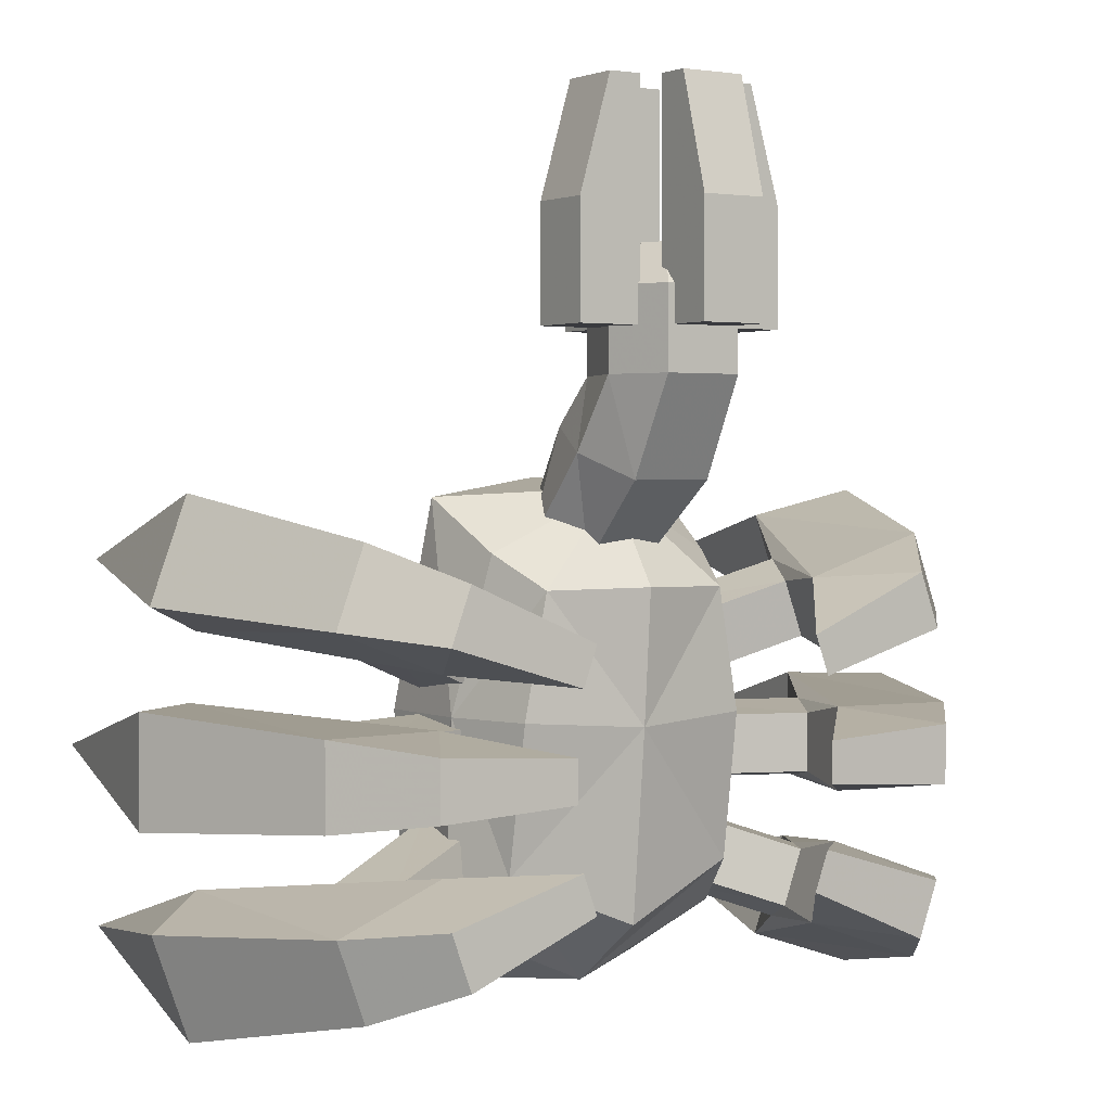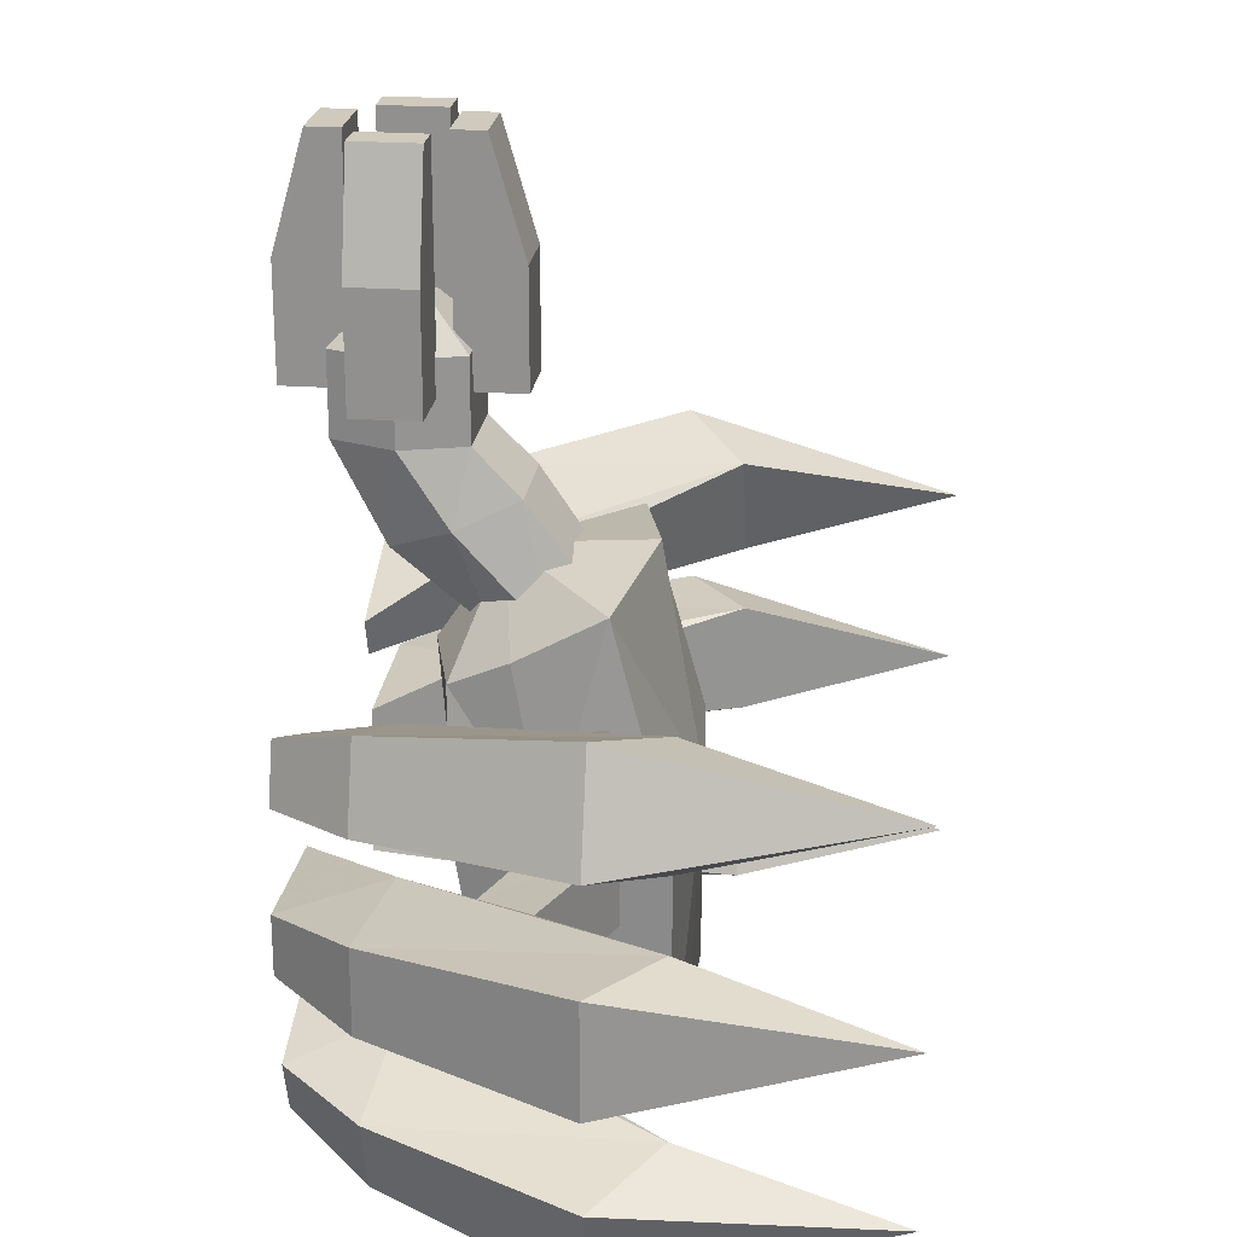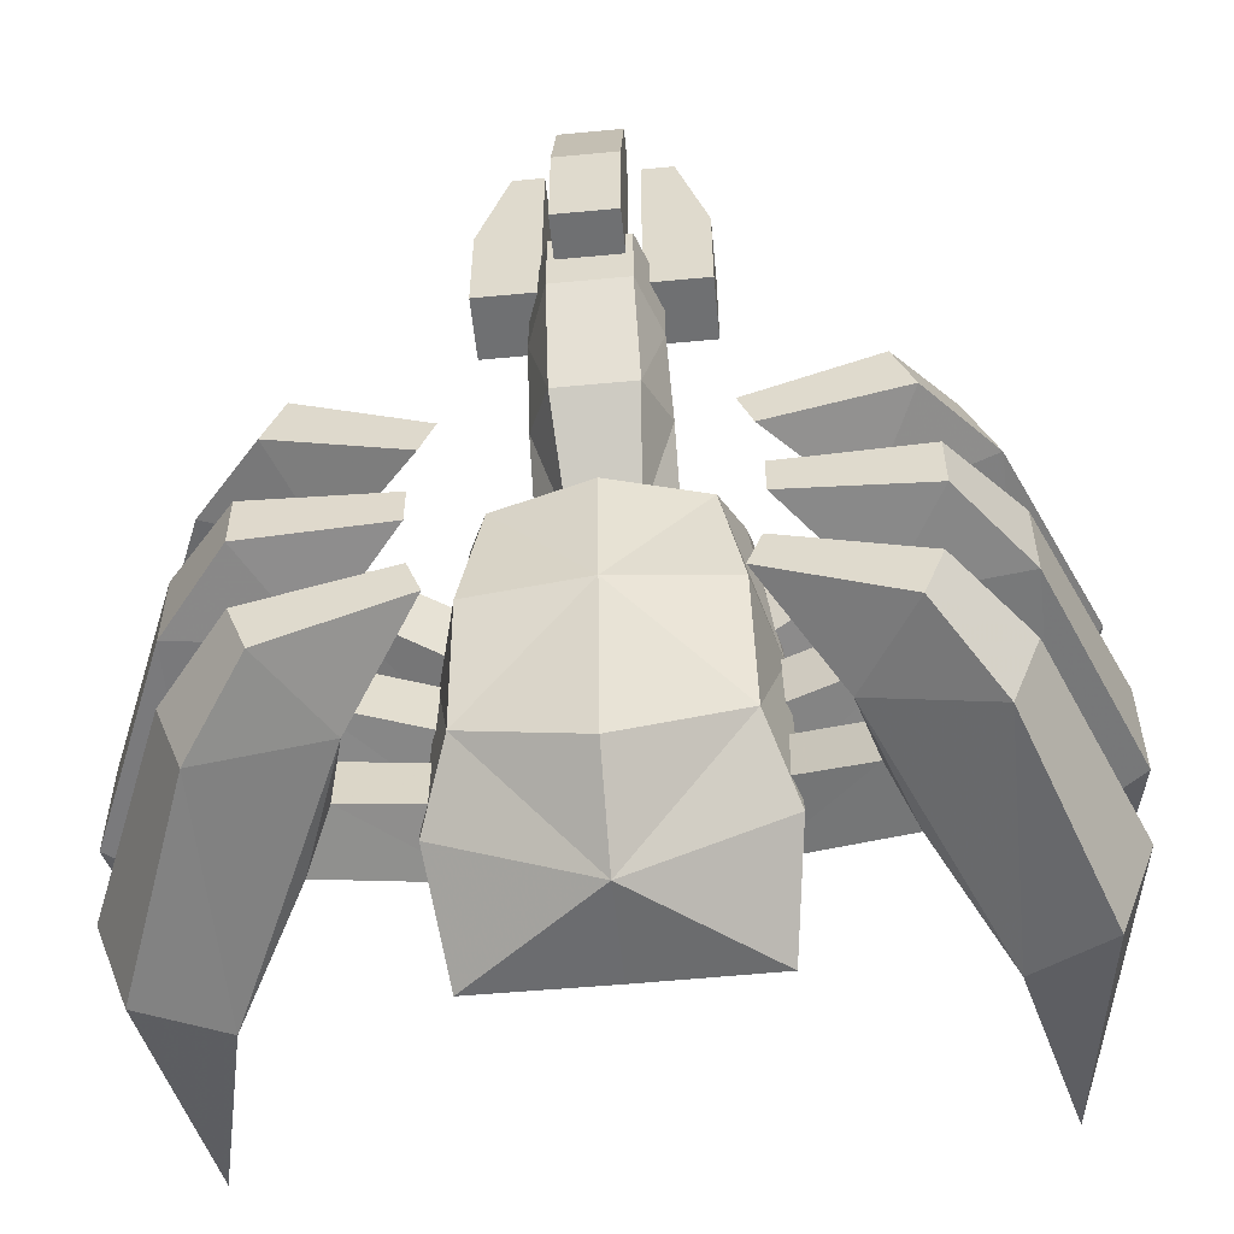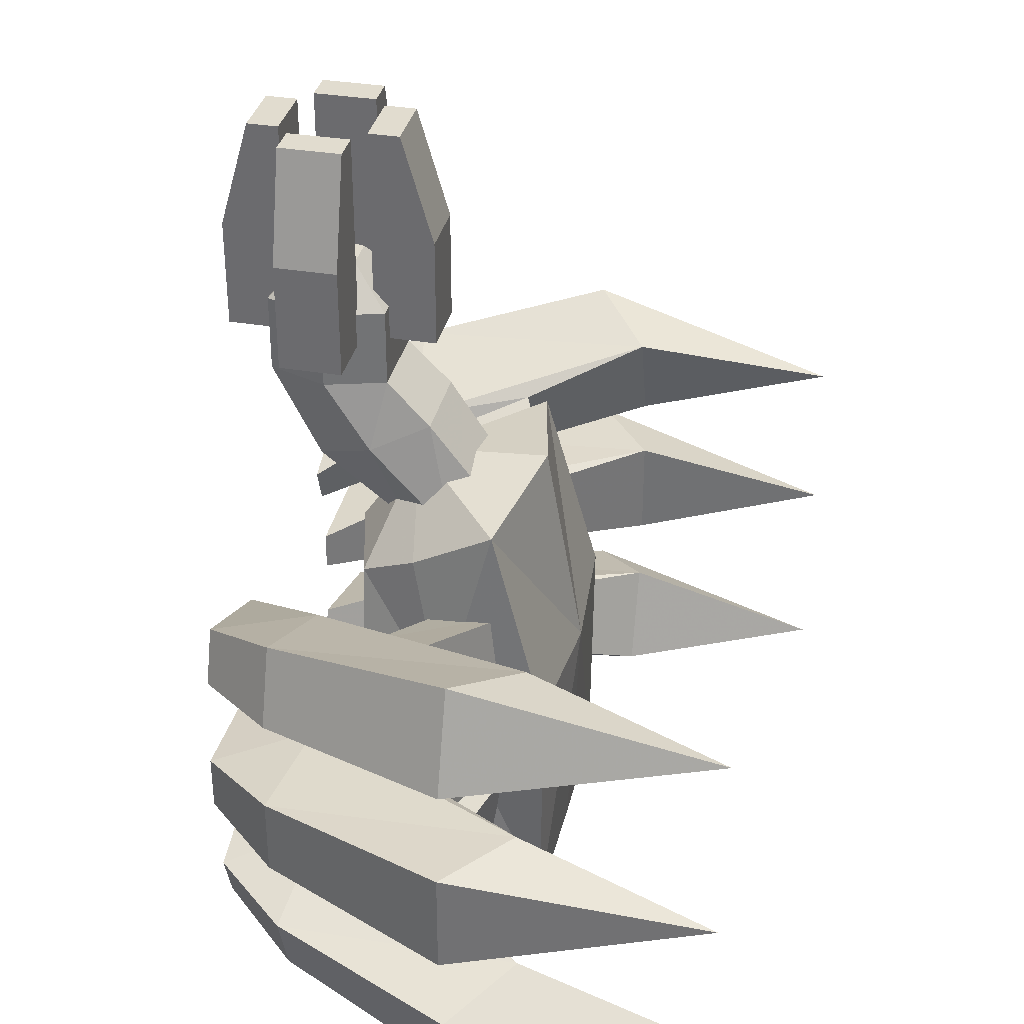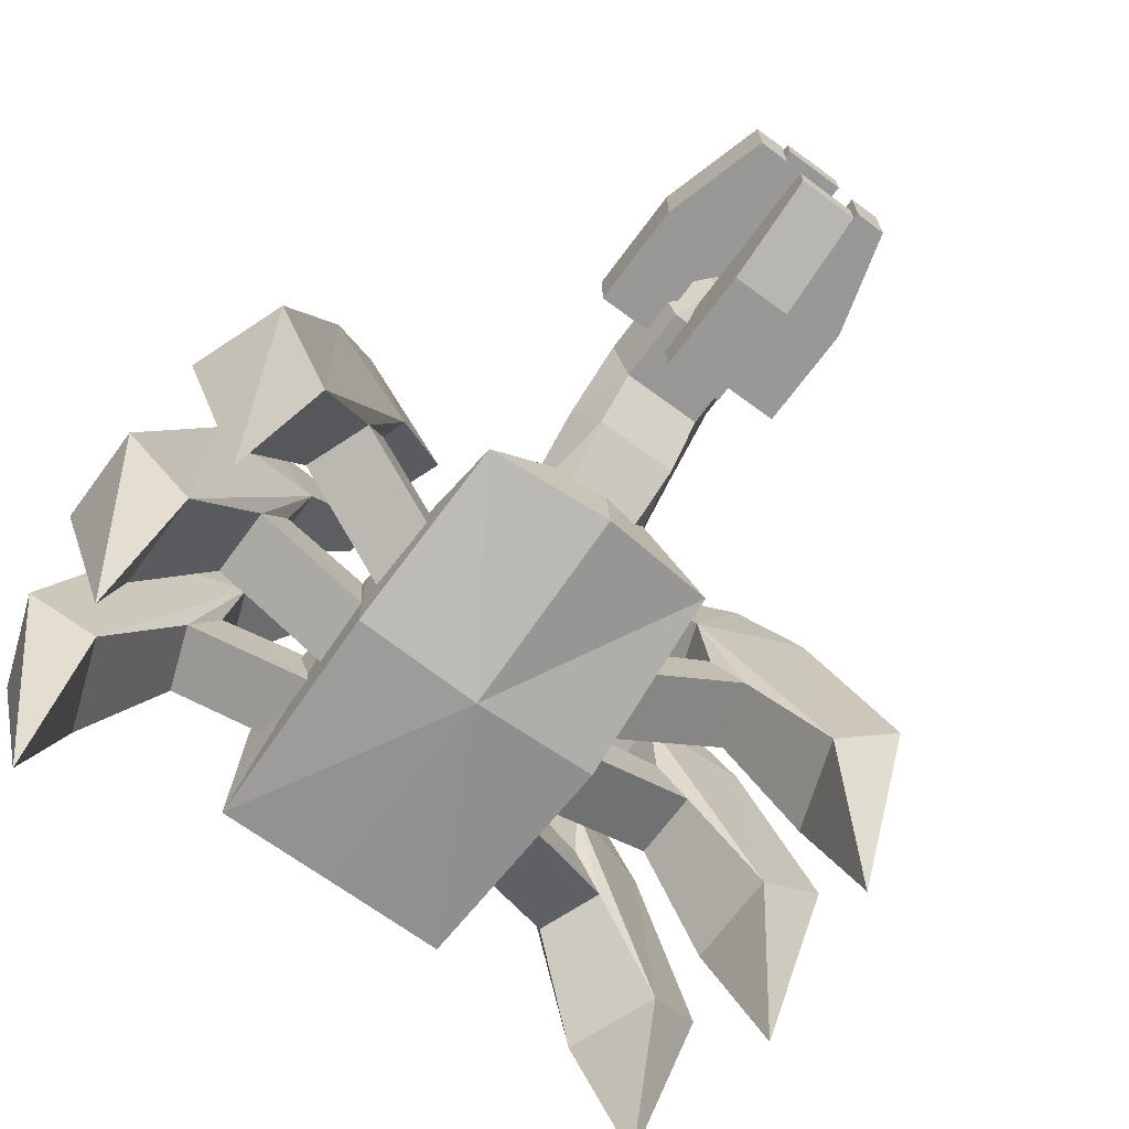
<metadata>
{"format":"obj","ext":"obj","renderer":"f3d","projection":"perspective","resolution":1024,"background":"white","views":[{"elev":1.8,"azim":146.9,"up":"+Z"},{"elev":23.1,"azim":-82.9,"up":"+Z"},{"elev":-54.9,"azim":-174.3,"up":"+Z"},{"elev":34.4,"azim":-77.3,"up":"+Z"},{"elev":-68.4,"azim":-36.4,"up":"+Y"}]}
</metadata>
<code>
o FrontRightLeg
v -1.464 0.8864 0.3766
v -1.334 0.8864 0.7331
v -1.076 0.6774 0.6391
v -1.206 0.6774 0.2826
v -1.175 1.573 0.3205
v -1.076 1.573 0.59
v -0.6754 1.519 0.444
v -0.7735 1.519 0.1746
v -0.9393 1.85 0.2807
v -0.4738 1.853 0.1418
v -0.4248 1.853 0.2765
v -0.8706 1.85 0.4693
v -1.242 -0.03724 0.4978
v -0.9261 1.091 0.2386
v -0.81 1.288 0.2315
v -0.8335 1.091 0.4931
v -0.74 1.288 0.4239
v -0.3814 0.8922 0.3285
v -0.474 0.8922 0.07402
v -0.3406 1.131 0.2785
v -0.4106 1.131 0.08612
f 1 5 2
f 2 6 3
f 5 1 4
f 5 8 9
f 8 7 10
f 7 6 12
f 6 5 9
f 9 10 11
f 3 4 13
f 4 1 13
f 1 2 13
f 2 3 13
f 8 4 14
f 3 7 16
f 7 8 15
f 4 3 16
f 14 16 19
f 17 15 21
f 16 17 18
f 15 14 19
f 18 20 21
f 7 11 10
f 6 7 3
f 8 5 4
f 8 10 9
f 16 18 19
f 11 7 12
f 12 6 9
f 12 9 11
f 15 8 14
f 7 17 16
f 17 7 15
f 14 4 16
f 20 17 21
f 17 20 18
f 21 15 19
f 19 18 21
f 5 6 2
o MiddleRightLeg
v -1.504 0.8864 0.04967
v -1.504 0.8864 -0.3297
v -1.229 0.6774 -0.3297
v -1.229 0.6774 0.04967
v -1.212 1.573 0.00336
v -1.212 1.573 -0.2834
v -0.7856 1.519 -0.2834
v -0.7856 1.519 0.00336
v -0.9777 1.85 -0.03965
v -0.4928 1.853 -0.06832
v -0.4928 1.853 -0.2117
v -0.9777 1.85 -0.2404
v -1.337 -0.03724 -0.14
v -0.9509 1.091 -0.004577
v -0.8394 1.288 -0.03764
v -0.9509 1.091 -0.2754
v -0.8394 1.288 -0.2424
v -0.4698 0.8922 -0.2754
v -0.4698 0.8922 -0.004577
v -0.4144 1.131 -0.2424
v -0.4144 1.131 -0.03764
f 22 26 23
f 23 27 24
f 26 22 25
f 26 29 30
f 29 28 31
f 28 27 33
f 27 26 30
f 30 31 32
f 24 25 34
f 25 22 34
f 22 23 34
f 23 24 34
f 29 25 35
f 24 28 37
f 28 29 36
f 25 24 37
f 35 37 40
f 38 36 42
f 37 38 39
f 36 35 40
f 39 41 42
f 28 32 31
f 27 28 24
f 29 26 25
f 29 31 30
f 37 39 40
f 32 28 33
f 33 27 30
f 33 30 32
f 36 29 35
f 28 38 37
f 38 28 36
f 35 25 37
f 41 38 42
f 38 41 39
f 42 36 40
f 40 39 42
f 26 27 23
o BackRightLeg
v -1.334 0.8864 -1.013
v -1.464 0.8864 -0.6566
v -1.206 0.6774 -0.5626
v -1.076 0.6774 -0.9191
v -1.076 1.573 -0.87
v -1.175 1.573 -0.6005
v -0.7735 1.519 -0.4546
v -0.6754 1.519 -0.724
v -0.8706 1.85 -0.7493
v -0.4248 1.853 -0.5565
v -0.4738 1.853 -0.4218
v -0.9393 1.85 -0.5607
v -1.242 -0.03724 -0.7778
v -0.8335 1.091 -0.7731
v -0.74 1.288 -0.7039
v -0.9261 1.091 -0.5186
v -0.81 1.288 -0.5115
v -0.474 0.8922 -0.354
v -0.3814 0.8922 -0.6085
v -0.4106 1.131 -0.3661
v -0.3406 1.131 -0.5585
f 43 47 44
f 44 48 45
f 47 43 46
f 47 50 51
f 50 49 52
f 49 48 54
f 48 47 51
f 51 52 53
f 45 46 55
f 46 43 55
f 43 44 55
f 44 45 55
f 50 46 56
f 45 49 58
f 49 50 57
f 46 45 58
f 56 58 61
f 59 57 63
f 58 59 60
f 57 56 61
f 60 62 63
f 49 53 52
f 48 49 45
f 50 47 46
f 50 52 51
f 58 60 61
f 53 49 54
f 54 48 51
f 54 51 53
f 57 50 56
f 49 59 58
f 59 49 57
f 56 46 58
f 62 59 63
f 59 62 60
f 63 57 61
f 61 60 63
f 47 48 44
o BackLeftLeg
v 1.334 0.8864 -1.013
v 1.464 0.8864 -0.6566
v 1.206 0.6774 -0.5626
v 1.076 0.6774 -0.9191
v 1.076 1.573 -0.87
v 1.175 1.573 -0.6005
v 0.7735 1.519 -0.4546
v 0.6754 1.519 -0.724
v 0.8706 1.85 -0.7493
v 0.4248 1.853 -0.5565
v 0.4738 1.853 -0.4218
v 0.9393 1.85 -0.5607
v 1.242 -0.03724 -0.7778
v 0.8335 1.091 -0.7731
v 0.74 1.288 -0.7039
v 0.9261 1.091 -0.5186
v 0.81 1.288 -0.5115
v 0.474 0.8922 -0.354
v 0.3814 0.8922 -0.6085
v 0.4106 1.131 -0.3661
v 0.3406 1.131 -0.5585
f 64 68 65
f 65 69 66
f 68 64 67
f 68 71 72
f 71 70 73
f 70 69 75
f 69 68 72
f 72 73 74
f 66 67 76
f 67 64 76
f 64 65 76
f 65 66 76
f 71 67 77
f 66 70 79
f 70 71 78
f 67 66 79
f 77 79 82
f 80 78 84
f 79 80 81
f 78 77 82
f 81 83 84
f 70 74 73
f 69 70 66
f 71 68 67
f 71 73 72
f 79 81 82
f 74 70 75
f 75 69 72
f 75 72 74
f 78 71 77
f 70 80 79
f 80 70 78
f 77 67 79
f 83 80 84
f 80 83 81
f 84 78 82
f 82 81 84
f 68 69 65
o MiddleLeftLeg
v 1.504 0.8864 -0.3297
v 1.504 0.8864 0.04967
v 1.229 0.6774 0.04967
v 1.229 0.6774 -0.3297
v 1.212 1.573 -0.2834
v 1.212 1.573 0.00336
v 0.7856 1.519 0.00336
v 0.7856 1.519 -0.2834
v 0.9777 1.85 -0.2404
v 0.4928 1.853 -0.2117
v 0.4928 1.853 -0.06832
v 0.9777 1.85 -0.03965
v 1.337 -0.03724 -0.14
v 0.9509 1.091 -0.2754
v 0.8394 1.288 -0.2424
v 0.9509 1.091 -0.004577
v 0.8394 1.288 -0.03764
v 0.4698 0.8922 -0.004577
v 0.4698 0.8922 -0.2754
v 0.4144 1.131 -0.03764
v 0.4144 1.131 -0.2424
f 85 89 86
f 86 90 87
f 89 85 88
f 89 92 93
f 92 91 94
f 91 90 96
f 90 89 93
f 93 94 95
f 87 88 97
f 88 85 97
f 85 86 97
f 86 87 97
f 92 88 98
f 87 91 100
f 91 92 99
f 88 87 100
f 98 100 103
f 101 99 105
f 100 101 102
f 99 98 103
f 102 104 105
f 91 95 94
f 90 91 87
f 92 89 88
f 92 94 93
f 100 102 103
f 95 91 96
f 96 90 93
f 96 93 95
f 99 92 98
f 91 101 100
f 101 91 99
f 98 88 100
f 104 101 105
f 101 104 102
f 105 99 103
f 103 102 105
f 89 90 86
o BottomMouth
v 0.126 1.442 1.652
v 0.126 1.442 1.26
v -0.098 1.442 1.26
v -0.098 1.442 1.652
v 0.126 1.218 1.652
v 0.126 1.218 1.26
v -0.098 1.218 1.26
v -0.098 1.218 1.652
v 0.126 1.442 2.044
v -0.098 1.442 2.044
v 0.126 1.33 2.044
v -0.098 1.33 2.044
f 110 111 107
f 111 112 108
f 112 113 109
f 106 109 115
f 106 107 108
f 113 112 111
f 117 116 114
f 109 113 117
f 113 110 116
f 110 106 116
f 106 110 107
f 107 111 108
f 108 112 109
f 114 106 115
f 109 106 108
f 110 113 111
f 115 117 114
f 115 109 117
f 117 113 116
f 106 114 116
o RightMouth
v -0.154 1.484 1.652
v -0.154 1.484 1.26
v -0.154 1.708 1.26
v -0.154 1.708 1.652
v -0.378 1.484 1.652
v -0.378 1.484 1.26
v -0.378 1.708 1.26
v -0.378 1.708 1.652
v -0.154 1.484 2.044
v -0.154 1.708 2.044
v -0.266 1.484 2.044
v -0.266 1.708 2.044
f 122 123 119
f 123 124 120
f 124 125 121
f 118 121 127
f 118 119 120
f 125 124 123
f 129 128 126
f 121 125 129
f 125 122 128
f 122 118 128
f 118 122 119
f 119 123 120
f 120 124 121
f 126 118 127
f 121 118 120
f 122 125 123
f 127 129 126
f 127 121 129
f 129 125 128
f 118 126 128
o LeftMouth
v 0.168 1.708 1.652
v 0.168 1.708 1.26
v 0.168 1.484 1.26
v 0.168 1.484 1.652
v 0.392 1.708 1.652
v 0.392 1.708 1.26
v 0.392 1.484 1.26
v 0.392 1.484 1.652
v 0.168 1.708 2.044
v 0.168 1.484 2.044
v 0.28 1.708 2.044
v 0.28 1.484 2.044
f 134 135 131
f 135 136 132
f 136 137 133
f 130 133 139
f 130 131 132
f 137 136 135
f 141 140 138
f 133 137 141
f 137 134 140
f 134 130 140
f 130 134 131
f 131 135 132
f 132 136 133
f 138 130 139
f 133 130 132
f 134 137 135
f 139 141 138
f 139 133 141
f 141 137 140
f 130 138 140
o TopMouth
v -0.112 1.75 1.652
v -0.112 1.75 1.26
v 0.112 1.75 1.26
v 0.112 1.75 1.652
v -0.112 1.974 1.652
v -0.112 1.974 1.26
v 0.112 1.974 1.26
v 0.112 1.974 1.652
v -0.112 1.75 2.044
v 0.112 1.75 2.044
v -0.112 1.862 2.044
v 0.112 1.862 2.044
f 146 147 143
f 147 148 144
f 148 149 145
f 142 145 151
f 142 143 144
f 149 148 147
f 153 152 150
f 145 149 153
f 149 146 152
f 146 142 152
f 142 146 143
f 143 147 144
f 144 148 145
f 150 142 151
f 145 142 144
f 146 149 147
f 151 153 150
f 151 145 153
f 153 149 152
f 142 150 152
o Head
v -0.1344 1.035 0.6695
v -0.112 1.337 0.5038
v 0.112 1.337 0.5038
v 0.1344 1.035 0.6695
v -0.1568 1.232 0.9487
v -0.1411 1.645 0.7741
v 0.1411 1.645 0.7741
v 0.1568 1.232 0.9487
v -0.224 1.439 0.8614
v -0.224 1.141 0.5383
v 0.224 1.439 0.8614
v 0.224 1.141 0.5383
v -0.1505 1.387 1.108
v -0.1355 1.817 1.109
v 0.1355 1.817 1.109
v 0.1505 1.387 1.108
v -0.215 1.602 1.108
v 0.215 1.602 1.108
v -0.1505 1.387 1.388
v -0.1355 1.817 1.389
v 0.1355 1.817 1.389
v 0.1505 1.387 1.388
v -0.215 1.602 1.388
v 0.215 1.602 1.388
v -0.06021 1.516 1.528
v -0.05419 1.688 1.528
v 0.05419 1.688 1.528
v 0.06021 1.516 1.528
v -0.08602 1.602 1.528
v 0.08602 1.602 1.528
f 162 159 155
f 159 160 156
f 164 161 165
f 161 158 154
f 163 155 156
f 164 160 171
f 158 162 163
f 160 164 156
f 154 163 165
f 160 159 167
f 170 166 176
f 168 167 173
f 161 164 169
f 159 162 170
f 158 161 169
f 162 158 166
f 175 177 181
f 172 175 181
f 167 170 173
f 166 169 175
f 169 171 177
f 171 168 174
f 183 180 179
f 181 183 182
f 177 174 180
f 174 173 179
f 176 172 178
f 173 176 179
f 163 162 155
f 155 159 156
f 161 157 165
f 157 161 154
f 165 163 156
f 160 168 171
f 154 158 163
f 164 165 156
f 157 154 165
f 168 160 167
f 166 172 176
f 174 168 173
f 164 171 169
f 167 159 170
f 166 158 169
f 170 162 166
f 177 183 181
f 178 172 181
f 170 176 173
f 172 166 175
f 175 169 177
f 177 171 174
f 182 183 179
f 178 181 182
f 183 177 180
f 180 174 179
f 182 176 178
f 176 182 179
o Body
v -0.504 1.12 0
v 0 1.12 -0.91
v 0.504 1.12 0
v -0 1.314 0.7493
v 0 0.7 0
v 0 1.498 -0.028
v -0.42 1.435 0
v -0.525 1.12 -0.6825
v -0.5029 0.7428 0
v -0.42 1.237 0.5355
v 0 1.435 -0.6825
v 0.525 1.12 -0.6825
v 0 0.7428 -0.9012
v 0.42 1.435 0
v 0.42 1.237 0.5355
v 0.5029 0.7428 0
v -0 1.533 0.4278
v 0 0.8362 0.7827
v -0.4695 0.9367 0.7169
v -0.4695 0.7481 -0.9043
v 0.4695 0.7481 -0.9043
v 0.4695 0.9367 0.7169
v -0.3422 1.443 0.421
v -0.4278 1.353 -0.5056
v 0.4278 1.353 -0.5056
v 0.3422 1.443 0.421
f 184 193 206
f 184 190 207
f 184 191 203
f 184 192 202
f 185 191 207
f 185 194 208
f 185 195 204
f 185 196 203
f 186 195 208
f 186 197 209
f 186 198 205
f 186 199 204
f 187 198 209
f 187 200 206
f 187 193 202
f 187 201 205
f 188 201 202
f 188 192 203
f 188 196 204
f 188 199 205
f 189 200 209
f 189 197 208
f 189 194 207
f 189 190 206
f 190 184 206
f 191 184 207
f 192 184 203
f 193 184 202
f 194 185 207
f 195 185 208
f 196 185 204
f 191 185 203
f 197 186 208
f 198 186 209
f 199 186 205
f 195 186 204
f 200 187 209
f 193 187 206
f 201 187 202
f 198 187 205
f 192 188 202
f 196 188 203
f 199 188 204
f 201 188 205
f 197 189 209
f 194 189 208
f 190 189 207
f 200 189 206
o FrontLeftLeg
v 1.464 0.8864 0.3766
v 1.334 0.8864 0.7331
v 1.076 0.6774 0.6391
v 1.206 0.6774 0.2826
v 1.175 1.573 0.3205
v 1.076 1.573 0.59
v 0.6754 1.519 0.444
v 0.7735 1.519 0.1746
v 0.9393 1.85 0.2807
v 0.4738 1.853 0.1418
v 0.4248 1.853 0.2765
v 0.8706 1.85 0.4693
v 1.242 -0.03724 0.4978
v 0.9261 1.091 0.2386
v 0.81 1.288 0.2315
v 0.8335 1.091 0.4931
v 0.74 1.288 0.4239
v 0.3814 0.8922 0.3285
v 0.474 0.8922 0.07402
v 0.3406 1.131 0.2785
v 0.4106 1.131 0.08612
f 210 214 211
f 211 215 212
f 214 210 213
f 214 217 218
f 217 216 219
f 216 215 221
f 215 214 218
f 218 219 220
f 212 213 222
f 213 210 222
f 210 211 222
f 211 212 222
f 217 213 223
f 212 216 225
f 216 217 224
f 213 212 225
f 223 225 228
f 226 224 230
f 225 226 227
f 224 223 228
f 227 229 230
f 216 220 219
f 215 216 212
f 217 214 213
f 217 219 218
f 225 227 228
f 220 216 221
f 221 215 218
f 221 218 220
f 224 217 223
f 216 226 225
f 226 216 224
f 223 213 225
f 229 226 230
f 226 229 227
f 230 224 228
f 228 227 230
f 214 215 211

</code>
